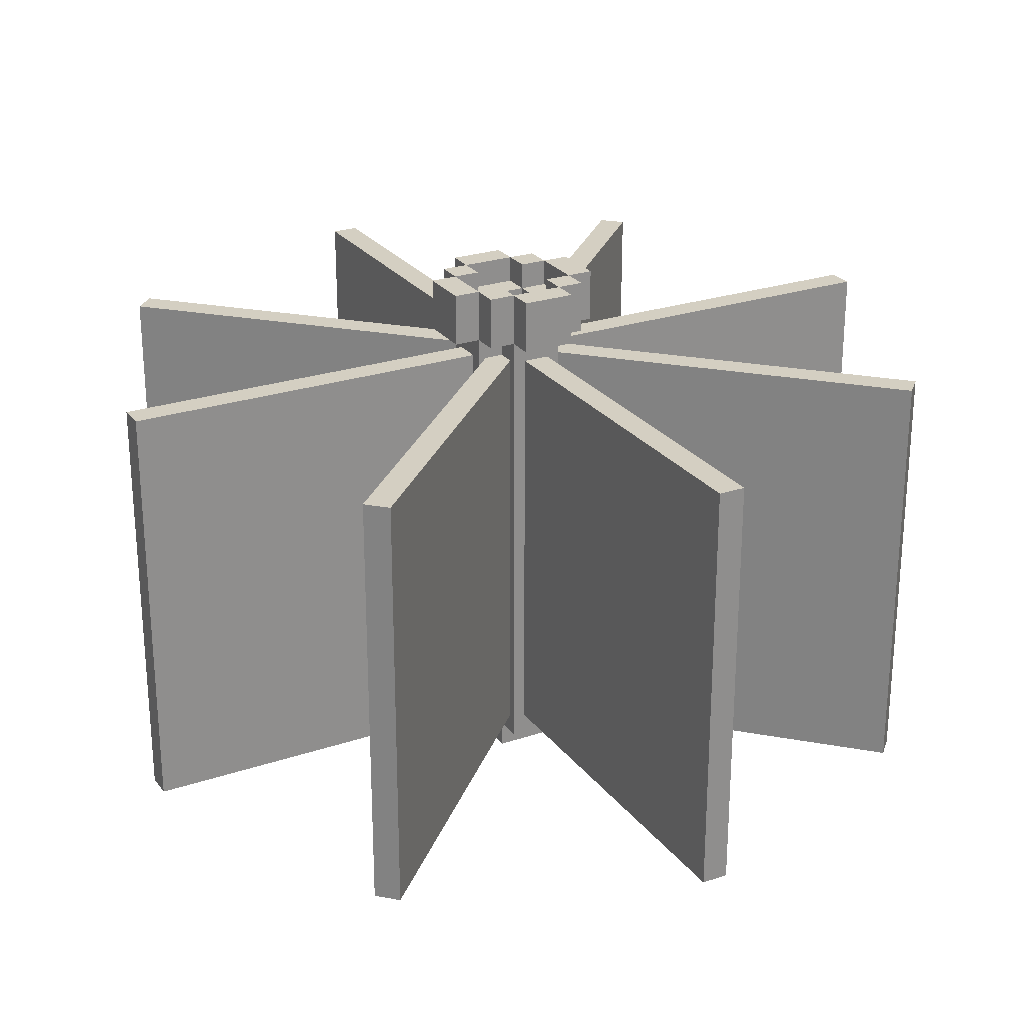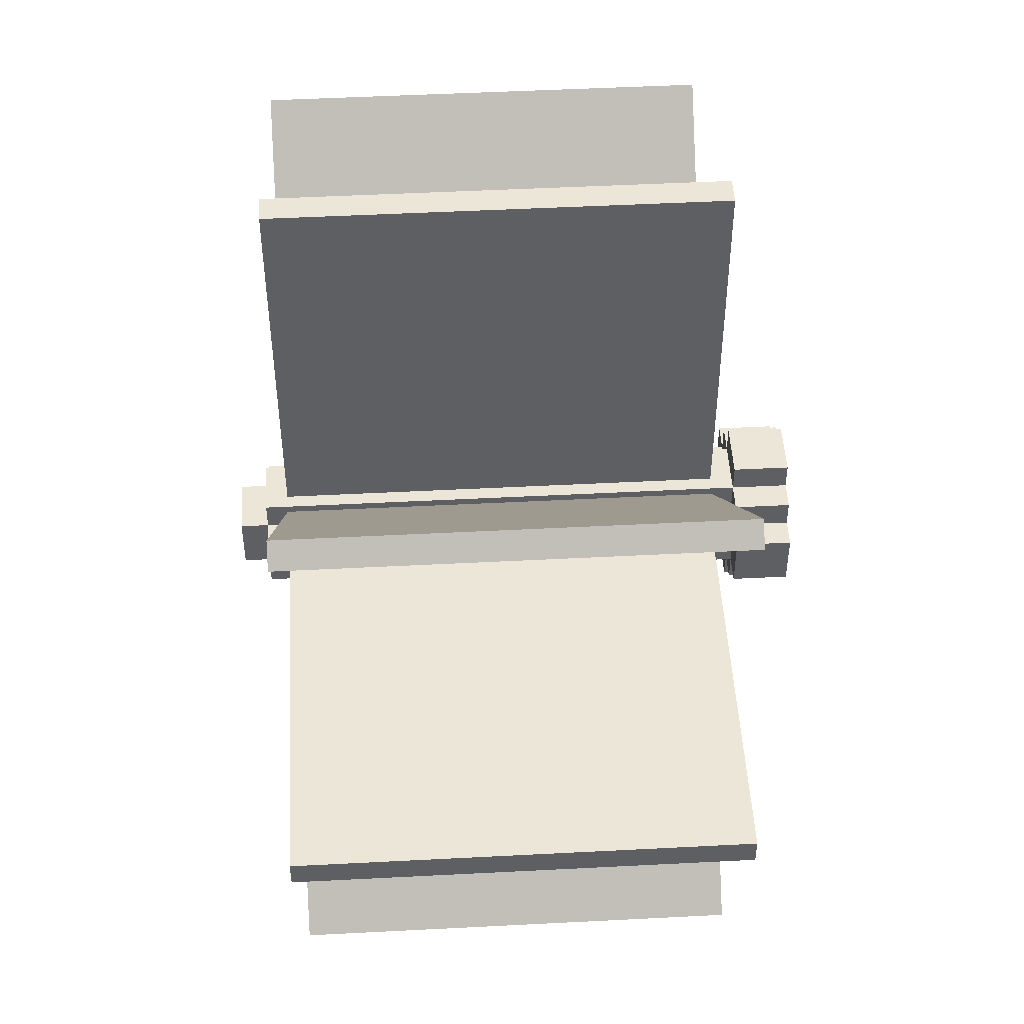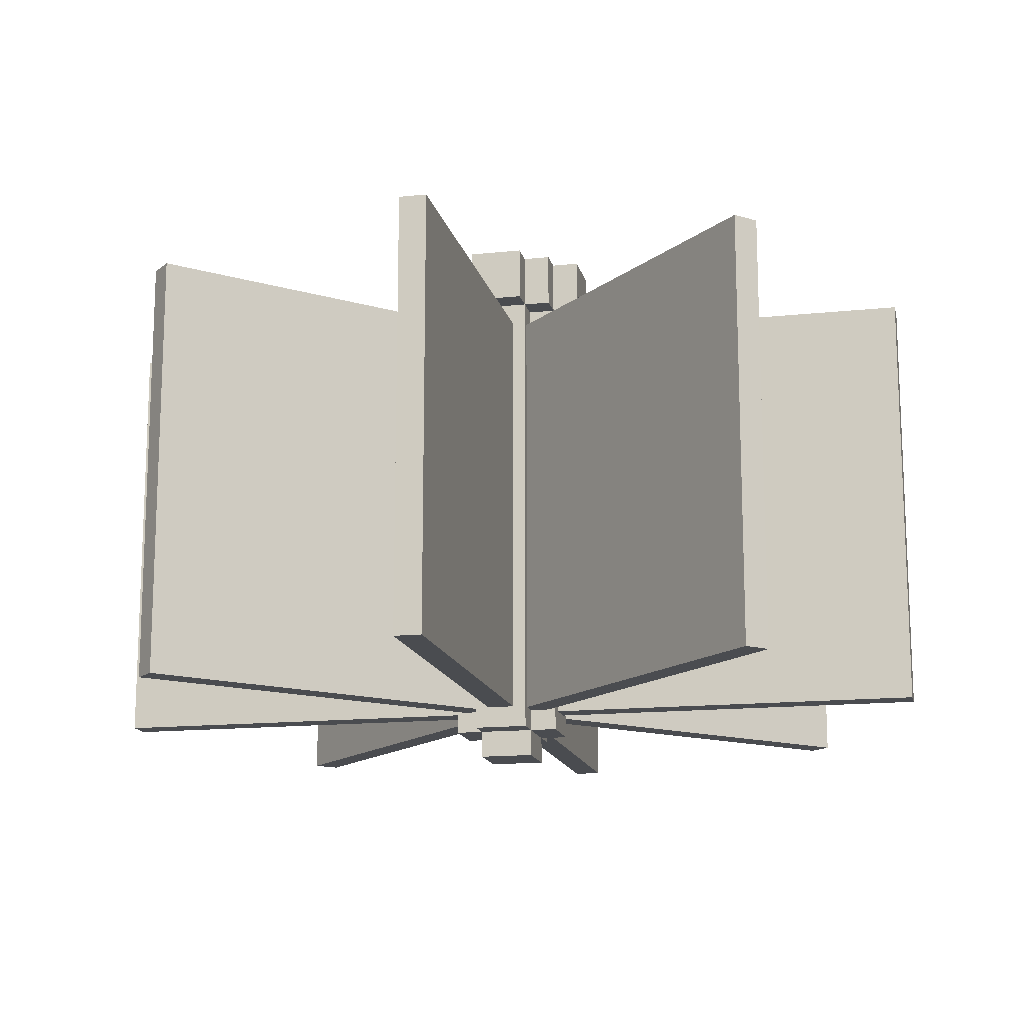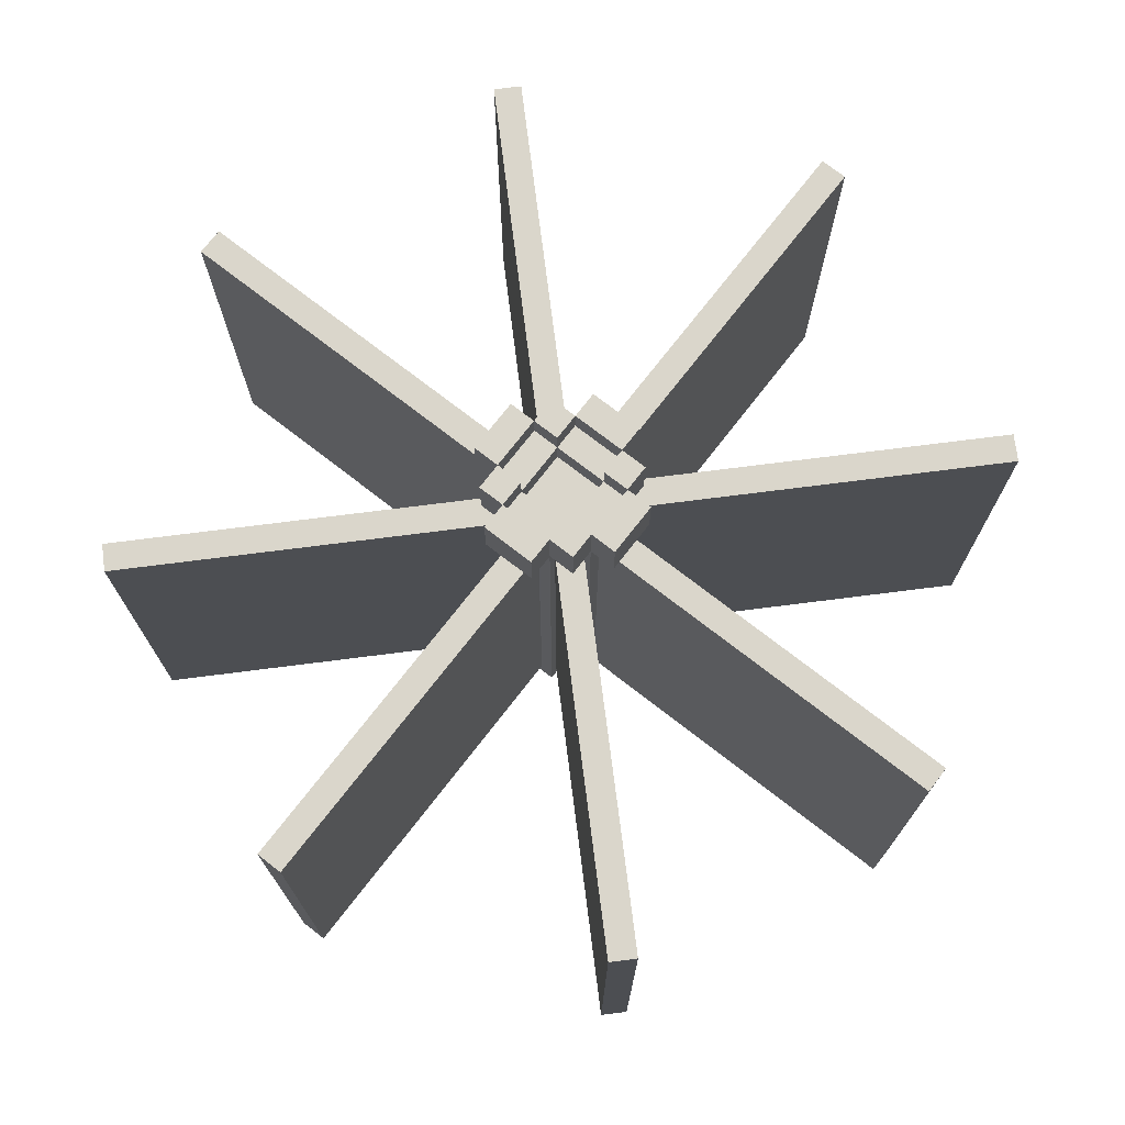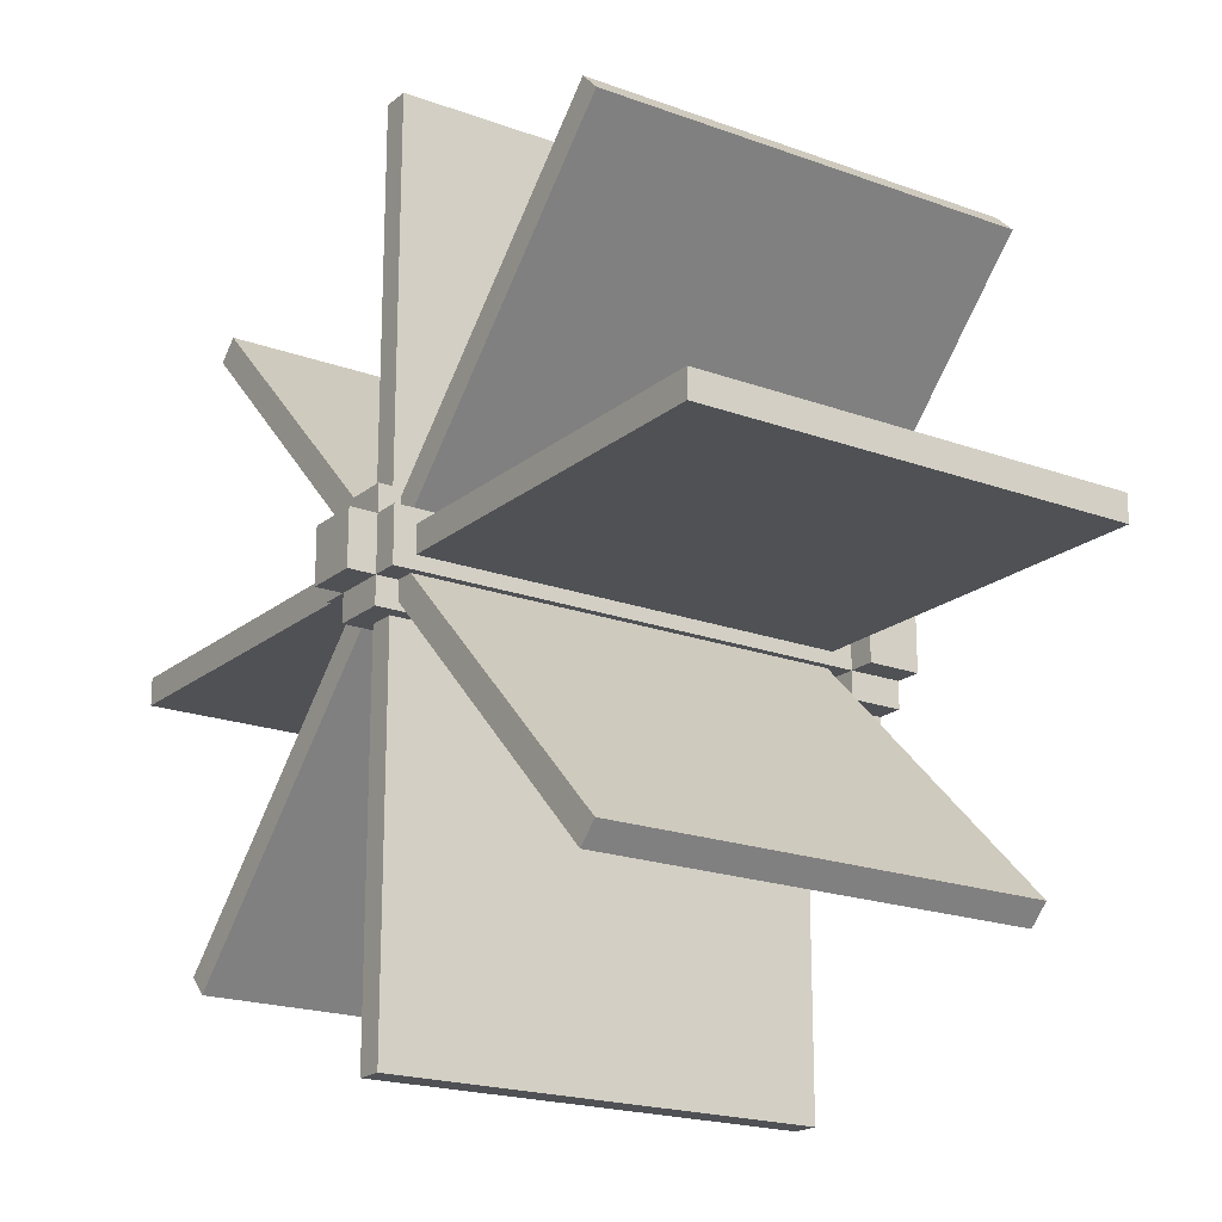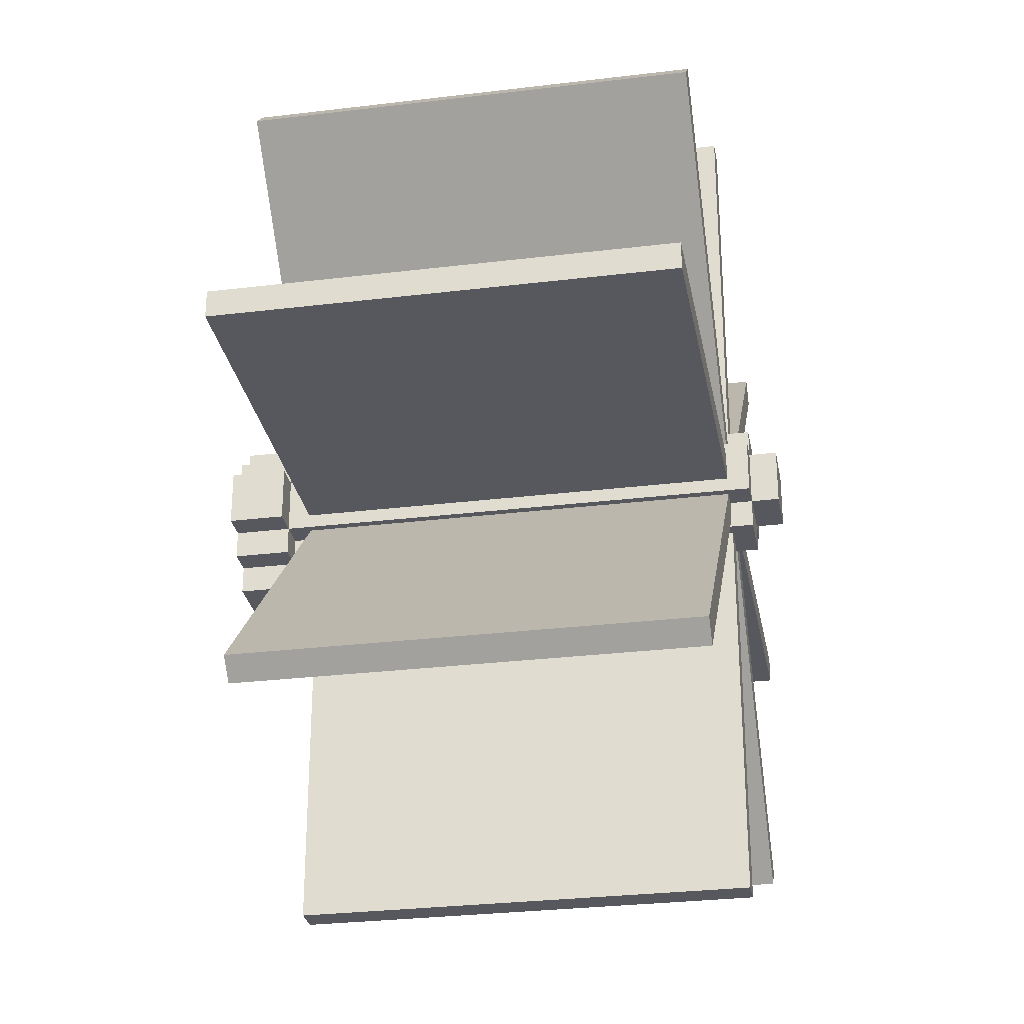
<metadata>
{"format":"obj","ext":"obj","renderer":"f3d","projection":"perspective","resolution":1024,"background":"white","views":[{"elev":25.4,"azim":-118.3,"up":"+Z"},{"elev":48.8,"azim":-93.3,"up":"+Y"},{"elev":-15.0,"azim":102.8,"up":"+Z"},{"elev":73.8,"azim":37.8,"up":"+Z"},{"elev":-19.7,"azim":-124.4,"up":"+Y"},{"elev":-28.9,"azim":100.3,"up":"+Y"}]}
</metadata>
<code>
o Cube.006_Cube.007
v 0.5 -0.03125 -0.5
v 0.5 -0.03125 0.5
v -0.5 -0.03125 0.5
v -0.5 -0.03125 -0.5
v 0.5 0.03125 -0.5
v 0.5 0.03125 0.5
v -0.5 0.03125 0.5
v -0.5 0.03125 -0.5
v 1 -0.03125 -0.5
v 1 -0.03125 0.5
v 1 0.03125 -0.5
v 1 0.03125 0.5
v -1 -0.03125 0.5
v -1 -0.03125 -0.5
v -1 0.03125 0.5
v -1 0.03125 -0.5
v -0.03125 -0.5 -0.5
v -0.03125 -0.5 0.5
v -0.03125 0.5 0.5
v -0.03125 0.5 -0.5
v 0.03125 -0.5 -0.5
v 0.03125 -0.5 0.5
v 0.03125 0.5 0.5
v 0.03125 0.5 -0.5
v -0.03125 -1 -0.5
v -0.03125 -1 0.5
v 0.03125 -1 -0.5
v 0.03125 -1 0.5
v -0.03125 1 0.5
v -0.03125 1 -0.5
v 0.03125 1 0.5
v 0.03125 1 -0.5
v -0.3756 -0.3315 -0.5
v -0.3756 -0.3315 0.5
v 0.3315 0.3757 0.5
v 0.3315 0.3756 -0.5
v -0.3315 -0.3757 -0.5
v -0.3315 -0.3756 0.5
v 0.3756 0.3315 0.5
v 0.3756 0.3315 -0.5
v -0.7292 -0.685 -0.5
v -0.7292 -0.685 0.5
v -0.685 -0.7292 -0.5
v -0.685 -0.7292 0.5
v 0.685 0.7292 0.5
v 0.685 0.7292 -0.5
v 0.7292 0.685 0.5
v 0.7292 0.685 -0.5
v 0.3315 -0.3756 -0.5
v 0.3315 -0.3756 0.5
v -0.3756 0.3315 0.5
v -0.3756 0.3315 -0.5
v 0.3757 -0.3315 -0.5
v 0.3756 -0.3315 0.5
v -0.3315 0.3757 0.5
v -0.3315 0.3756 -0.5
v 0.685 -0.7292 -0.5
v 0.685 -0.7292 0.5
v 0.7292 -0.685 -0.5
v 0.7292 -0.685 0.5
v -0.7292 0.685 0.5
v -0.7292 0.685 -0.5
v -0.685 0.7292 0.5
v -0.685 0.7292 -0.5
v -0.06219 -0.125 -0.55
v -0.06219 -0.125 0.55
v 0.0625 -0.125 0.55
v 0.0625 0.125 0.55
v -0.0625 0.125 0.55
v -0.125 -0.0625 0.55
v -0.125 0.0625 0.55
v -0.06219 -0.0625 -0.55
v -0.0625 0.0625 -0.55
v 0.125 0.0625 0.55
v 0.125 -0.0625 0.55
v 0.0625 0.0625 0.55
v 0.0625 -0.0625 0.55
v -0.0625 0.0625 0.55
v -0.06219 -0.0625 0.55
v 0.0625 -0.0625 -0.55
v 0.0625 0.0625 -0.55
v 0.125 -0.0625 -0.55
v 0.125 0.0625 -0.55
v -0.125 0.0625 -0.55
v -0.125 -0.0625 -0.55
v -0.0625 0.125 -0.55
v 0.0625 0.125 -0.55
v 0.0625 -0.125 -0.55
v 0.125 0.0625 -0.55
v -0.125 -0.0625 0.275
v -0.125 -0.0625 -0
v -0.125 -0.0625 -0.275
v -0.125 0.0625 0.275
v -0.125 0.0625 -0
v -0.125 0.0625 -0.275
v -0.0625 0.0625 0.275
v -0.0625 0.0625 -0
v -0.0625 0.0625 -0.275
v -0.0625 0.125 0.275
v -0.0625 0.125 -0
v -0.0625 0.125 -0.275
v 0.0625 0.125 -0.275
v 0.0625 0.125 0
v 0.0625 0.125 0.275
v 0.0625 0.0625 0.275
v 0.0625 0.0625 -0
v 0.0625 0.0625 -0.275
v 0.125 0.0625 -0.275
v 0.125 0.0625 0
v 0.125 0.0625 0.275
v 0.125 -0.0625 0.275
v 0.125 -0.0625 -0
v 0.125 -0.0625 -0.275
v 0.0625 -0.0625 -0.275
v 0.0625 -0.0625 0
v 0.0625 -0.0625 0.275
v 0.0625 -0.125 -0.275
v 0.0625 -0.125 0
v 0.0625 -0.125 0.275
v -0.06219 -0.125 -0.275
v -0.06219 -0.125 0
v -0.06219 -0.125 0.275
v -0.06219 -0.0625 0.275
v -0.06219 -0.0625 -0
v -0.06219 -0.0625 -0.275
v -0.06219 -0.0625 -0.6125
v -0.0625 0.0625 -0.6125
v 0.0625 -0.0625 -0.6125
v 0.0625 0.0625 -0.6125
v 0.0625 -0.0625 0.6125
v 0.0625 -0.125 0.6125
v -0.06219 -0.0625 0.6125
v -0.06219 -0.125 0.6125
v 0.0625 0.125 0.6125
v 0.0625 0.0625 0.6125
v 0.125 -0.0625 0.6125
v 0.125 0.0625 0.6125
v -0.125 -0.0625 0.6125
v -0.125 0.0625 0.6125
v -0.0625 0.125 0.6125
v -0.0625 0.0625 0.6125
v 0.1875 -0.0625 0.55
v 0.1875 0.0625 0.55
v 0.1875 -0.0625 0.6125
v 0.1875 0.0625 0.6125
v 0.125 0.125 0.55
v 0.0625 0.125 0.55
v 0.125 0.125 0.6125
v 0.0625 0.125 0.6125
v 0.0625 0.1875 0.55
v -0.0625 0.1875 0.55
v 0.0625 0.1875 0.6125
v -0.0625 0.1875 0.6125
v -0.125 0.125 0.55
v -0.125 0.0625 0.55
v -0.125 0.125 0.6125
v -0.125 0.0625 0.6125
v -0.1875 -0.0625 0.55
v -0.1875 0.0625 0.55
v -0.1875 -0.0625 0.6125
v -0.1875 0.0625 0.6125
v -0.1247 -0.0625 0.55
v -0.1247 -0.125 0.55
v -0.1247 -0.0625 0.6125
v -0.1247 -0.125 0.6125
v 0.125 -0.0625 0.55
v 0.125 -0.125 0.55
v 0.125 -0.0625 0.6125
v 0.125 -0.125 0.6125
v 0.0625 -0.1875 0.55
v -0.06219 -0.1875 0.55
v 0.0625 -0.1875 0.6125
v -0.06219 -0.1875 0.6125
v 0.0625 -0.0625 0.675
v 0.0625 -0.125 0.675
v -0.06219 -0.0625 0.675
v -0.06219 -0.125 0.675
v 0.125 -0.0625 0.675
v 0.125 0.0625 0.675
v -0.125 -0.0625 0.675
v -0.125 0.0625 0.675
v -0.0625 0.125 0.675
v -0.0625 0.0625 0.675
v 0.0625 0.0625 0.675
v 0.0625 0.125 0.675
v 0.1875 -0.0625 0.675
v 0.1875 0.0625 0.675
v 0.125 0.125 0.675
v 0.0625 0.125 0.675
v 0.0625 0.1875 0.675
v -0.0625 0.1875 0.675
v -0.125 0.125 0.675
v -0.125 0.0625 0.675
v -0.1875 -0.0625 0.675
v -0.1875 0.0625 0.675
v -0.1247 -0.0625 0.675
v -0.1247 -0.125 0.675
v 0.125 -0.0625 0.675
v 0.125 -0.125 0.675
v 0.0625 -0.1875 0.675
v -0.06219 -0.1875 0.675
f 1 2 3 4
f 5 8 7 6
f 5 6 12 11
f 2 6 7 3
f 3 7 15 13
f 5 1 4 8
f 9 11 12 10
f 6 2 10 12
f 1 5 11 9
f 2 1 9 10
f 13 15 16 14
f 7 8 16 15
f 8 4 14 16
f 4 3 13 14
f 17 18 19 20
f 21 24 23 22
f 21 22 28 27
f 18 22 23 19
f 19 23 31 29
f 21 17 20 24
f 25 27 28 26
f 22 18 26 28
f 17 21 27 25
f 18 17 25 26
f 29 31 32 30
f 23 24 32 31
f 24 20 30 32
f 20 19 29 30
f 33 34 35 36
f 37 40 39 38
f 37 38 44 43
f 34 38 39 35
f 35 39 47 45
f 37 33 36 40
f 41 43 44 42
f 38 34 42 44
f 33 37 43 41
f 34 33 41 42
f 45 47 48 46
f 39 40 48 47
f 40 36 46 48
f 36 35 45 46
f 49 50 51 52
f 53 56 55 54
f 53 54 60 59
f 50 54 55 51
f 51 55 63 61
f 53 49 52 56
f 57 59 60 58
f 54 50 58 60
f 49 53 59 57
f 50 49 57 58
f 61 63 64 62
f 55 56 64 63
f 56 52 62 64
f 52 51 61 62
f 88 65 72 80
f 85 84 73 72
f 81 83 82 80
f 81 73 86 87
f 76 77 130 135
f 78 71 139 141
f 76 68 134 135
f 81 80 128 129
f 70 79 132 138
f 76 78 79 77
f 95 84 85 92
f 95 98 73 84
f 98 101 86 73
f 99 69 68 104
f 107 81 87 102
f 105 76 74 110
f 108 113 82 89
f 116 111 75 77
f 122 119 67 66
f 117 88 80 114
f 120 125 72 65
f 92 85 72 125
f 70 90 123 79
f 90 91 124 123
f 91 92 125 124
f 66 79 123 122
f 122 123 124 121
f 121 124 125 120
f 67 119 116 77
f 119 118 115 116
f 118 117 114 115
f 65 88 117 120
f 120 117 118 121
f 121 118 119 122
f 80 82 113 114
f 114 113 112 115
f 115 112 111 116
f 74 75 111 110
f 110 111 112 109
f 109 112 113 108
f 81 107 108 89
f 107 106 109 108
f 106 105 110 109
f 76 105 104 68
f 105 106 103 104
f 106 107 102 103
f 86 101 102 87
f 101 100 103 102
f 100 99 104 103
f 78 69 99 96
f 96 99 100 97
f 97 100 101 98
f 71 78 96 93
f 93 96 97 94
f 94 97 98 95
f 71 93 90 70
f 93 94 91 90
f 94 95 92 91
f 129 128 126 127
f 72 73 127 126
f 80 72 126 128
f 73 81 129 127
f 131 130 132 133
f 138 132 141 139
f 135 130 136 137
f 135 134 140 141
f 75 74 143 142
f 138 139 181 180
f 139 71 159 161
f 77 79 132 130
f 140 69 154 156
f 79 78 141 132
f 152 153 191 190
f 134 68 150 152
f 77 75 136 130
f 79 66 163 162
f 78 76 135 141
f 173 172 200 201
f 142 143 145 144
f 74 137 145 143
f 157 141 183 193
f 136 75 142 144
f 146 147 149 148
f 137 74 146 148
f 74 76 147 146
f 76 135 149 147
f 150 151 153 152
f 69 140 153 151
f 68 69 151 150
f 137 136 178 179
f 154 155 157 156
f 78 141 157 155
f 140 156 192 182
f 69 78 155 154
f 159 158 160 161
f 144 145 187 186
f 71 70 158 159
f 70 138 160 158
f 162 163 165 164
f 132 79 162 164
f 164 165 197 196
f 66 133 165 163
f 167 166 168 169
f 77 130 168 166
f 131 67 167 169
f 67 77 166 167
f 171 170 172 173
f 67 131 172 170
f 66 67 170 171
f 133 66 171 173
f 175 177 201 200
f 174 175 199 198
f 184 179 188 189
f 179 178 186 187
f 182 185 190 191
f 183 182 192 193
f 180 181 195 194
f 177 176 196 197
f 141 140 182 183
f 132 164 196 176
f 131 133 177 175
f 145 137 179 187
f 161 160 194 195
f 133 173 201 177
f 165 133 177 197
f 136 144 186 178
f 172 131 175 200
f 134 152 190 185
f 153 140 182 191
f 169 168 198 199
f 148 149 189 188
f 135 137 179 184
f 139 161 195 181
f 160 138 180 194
f 156 157 193 192
f 131 169 199 175
f 137 148 188 179
f 130 131 175 174
f 168 130 174 198
f 140 134 185 182
f 149 135 184 189
f 133 132 176 177

</code>
